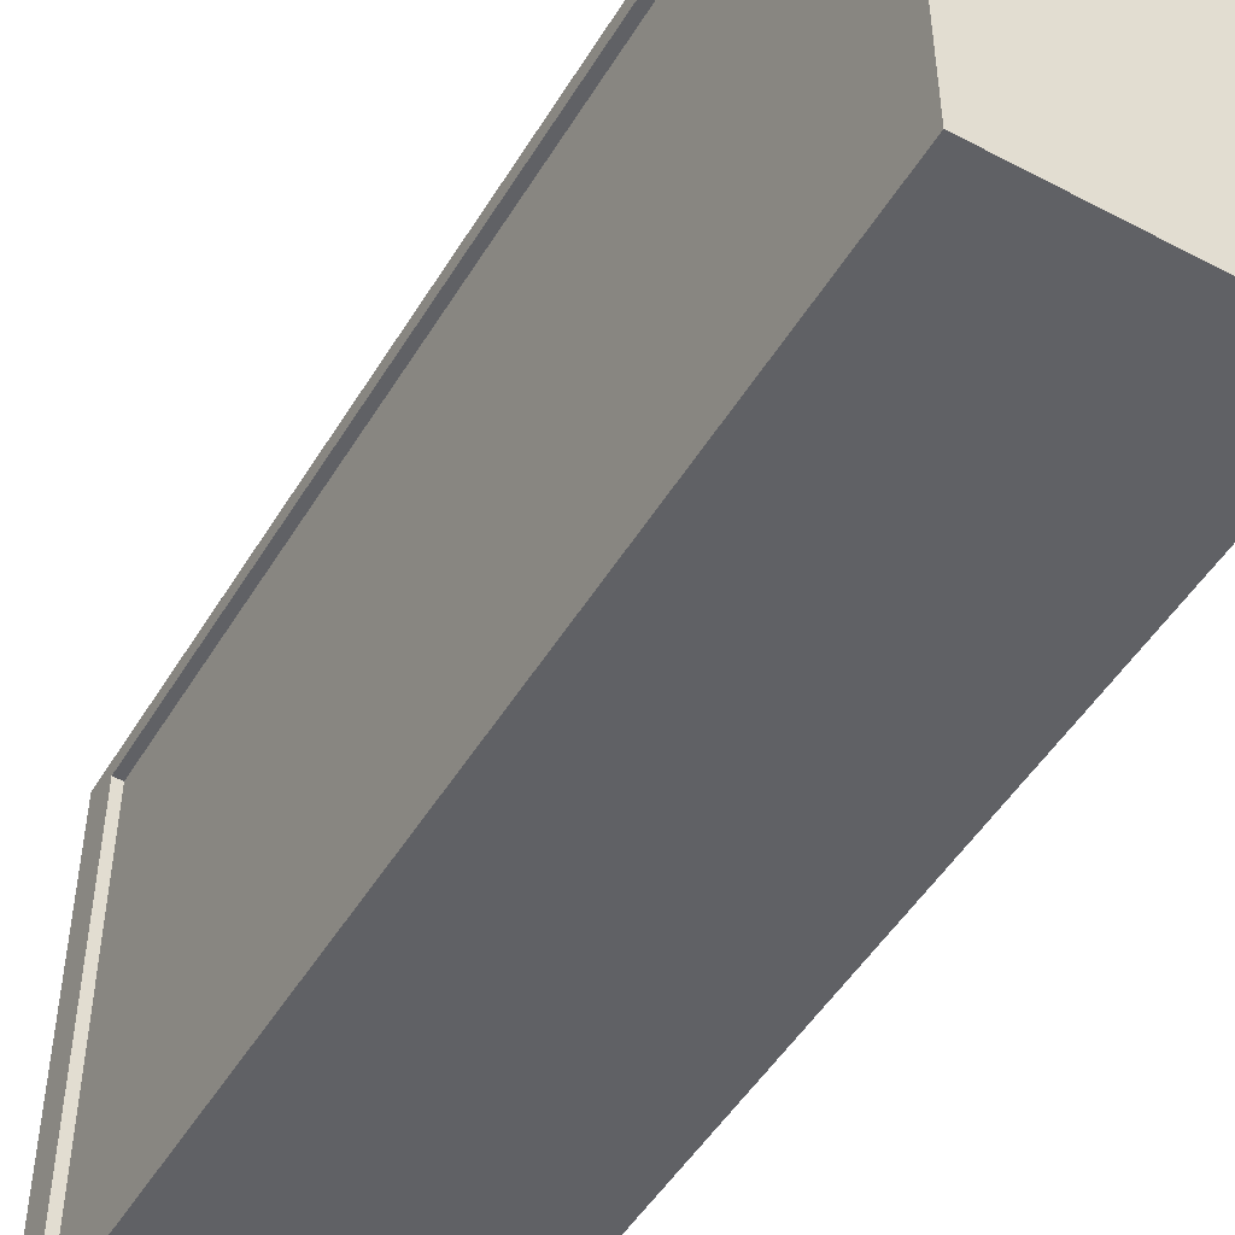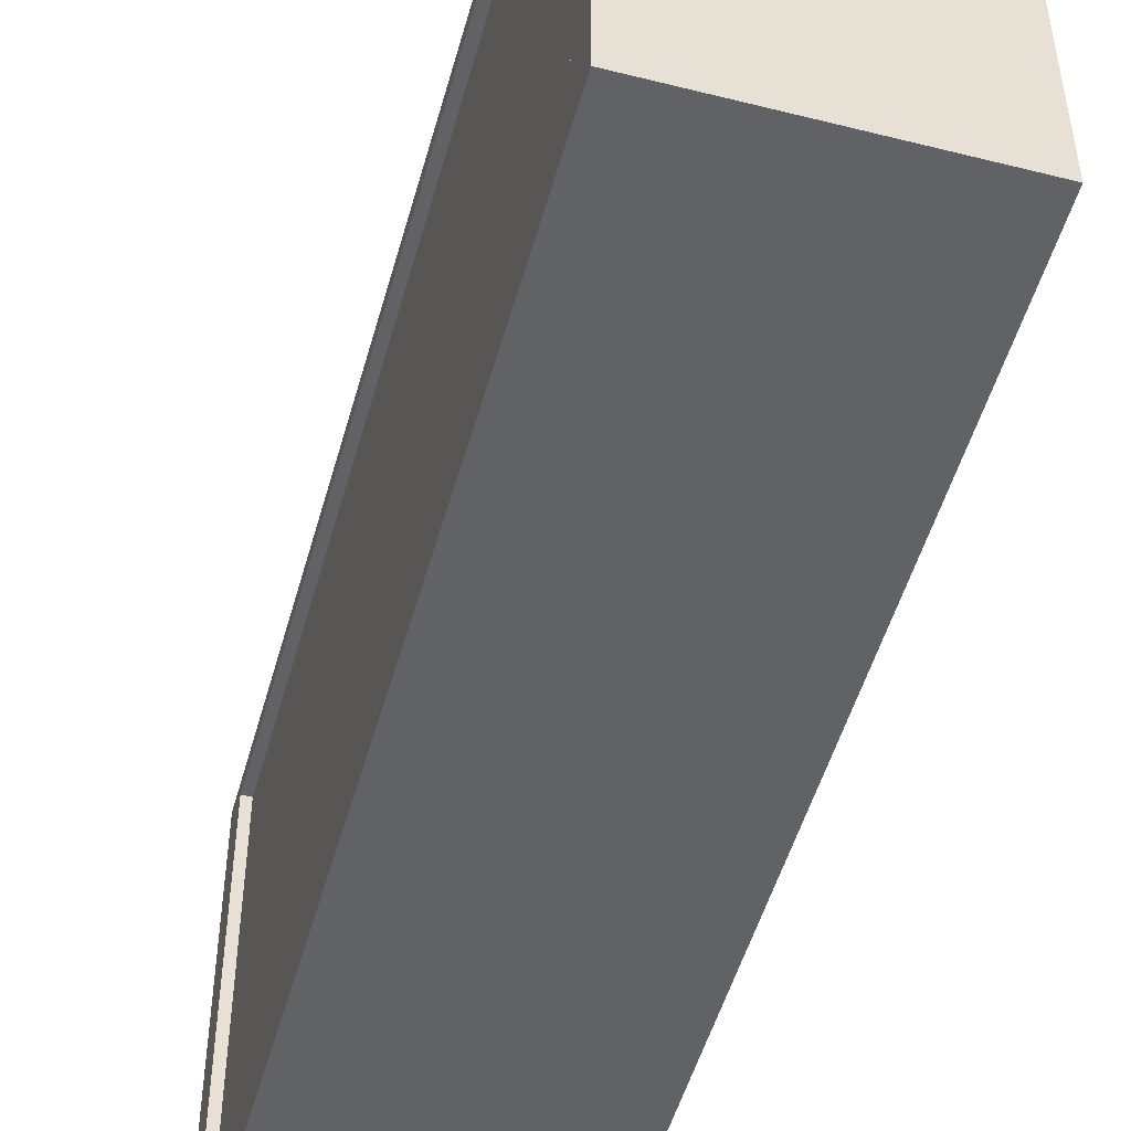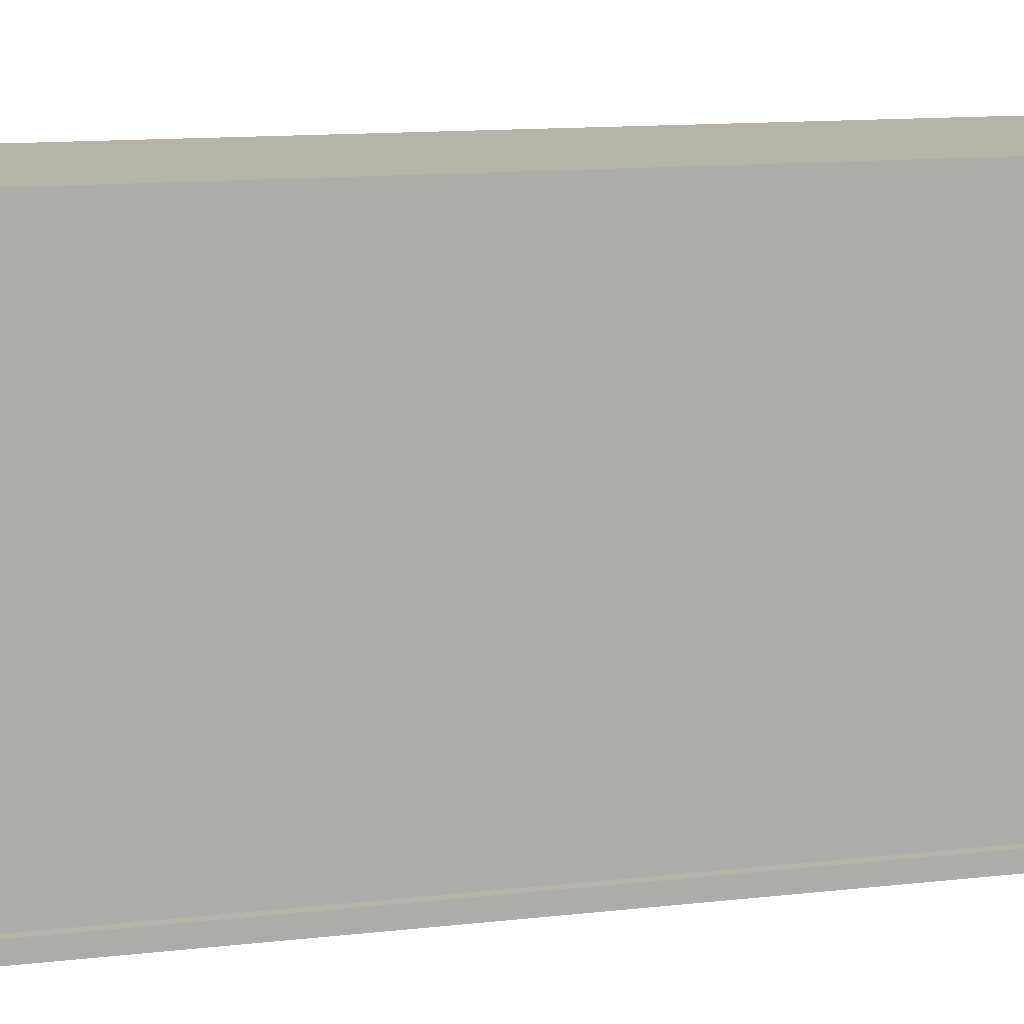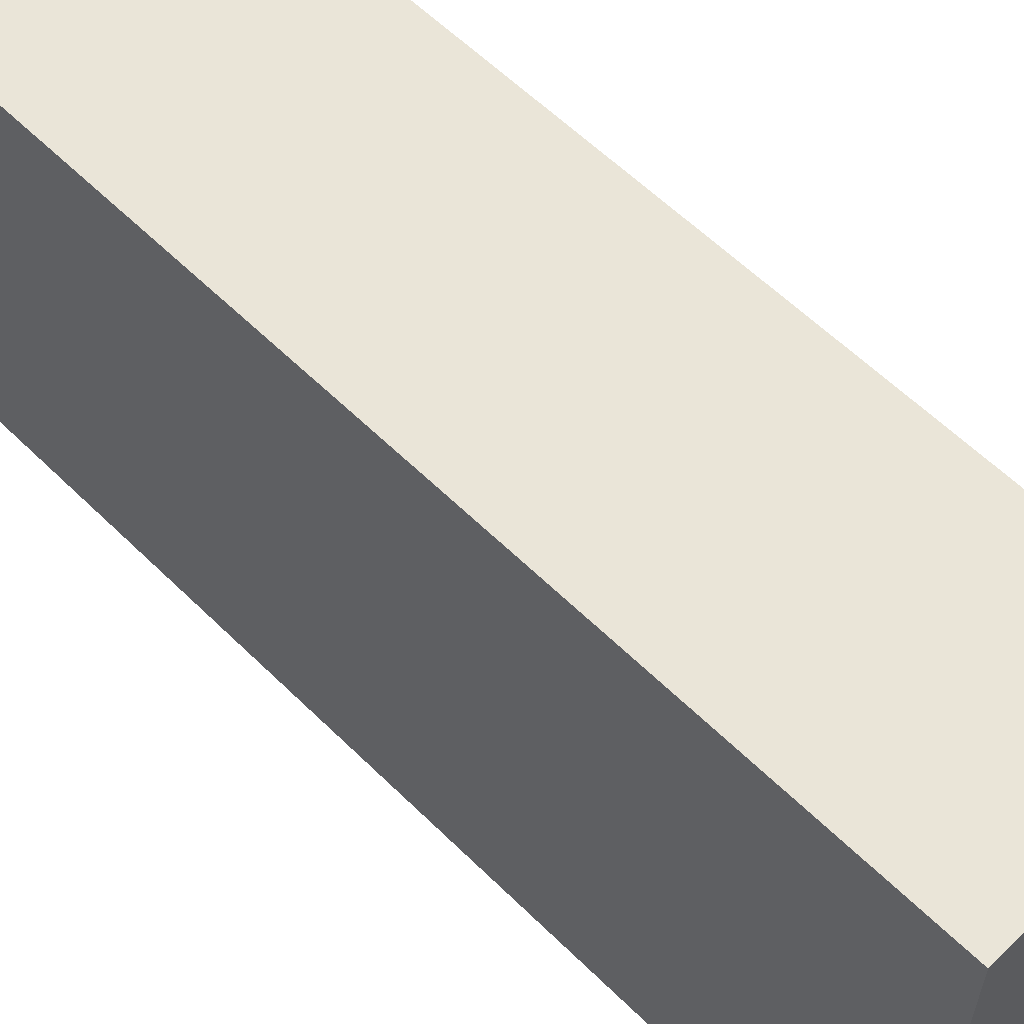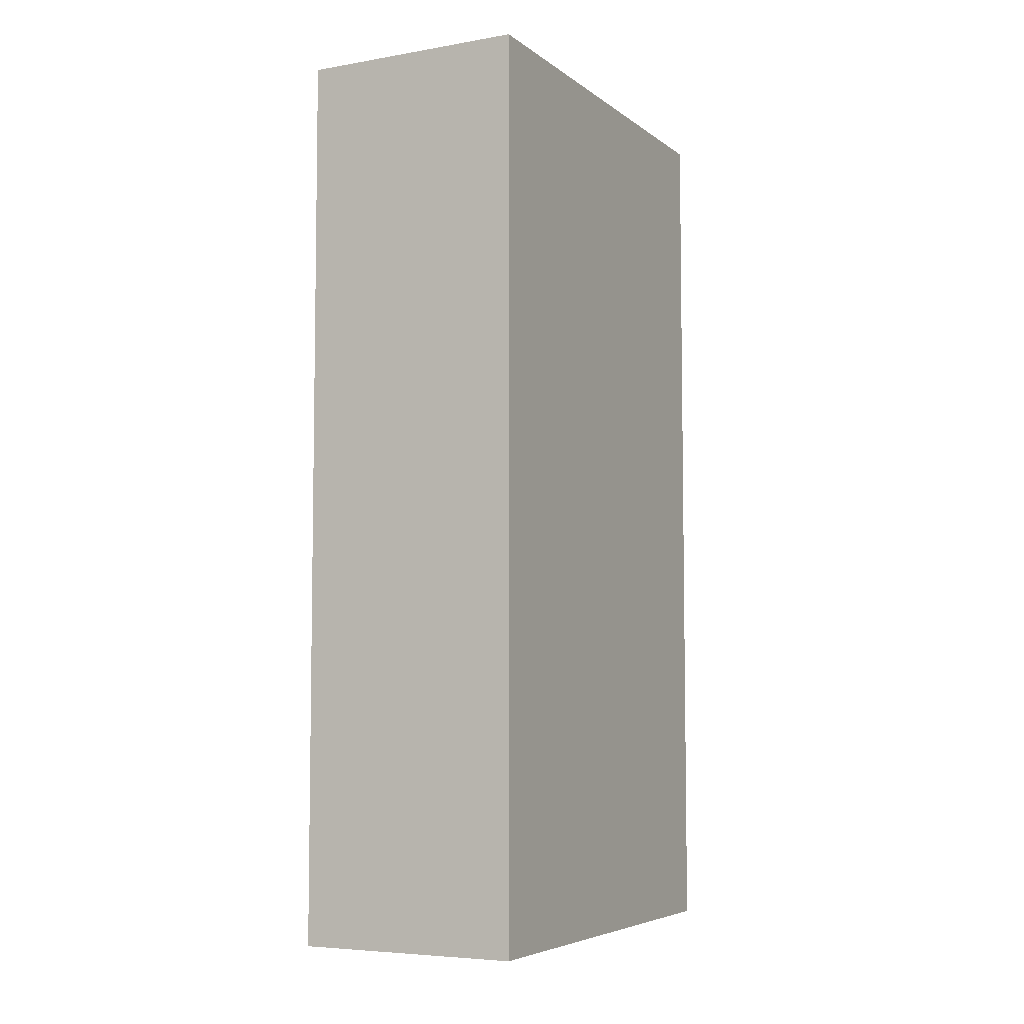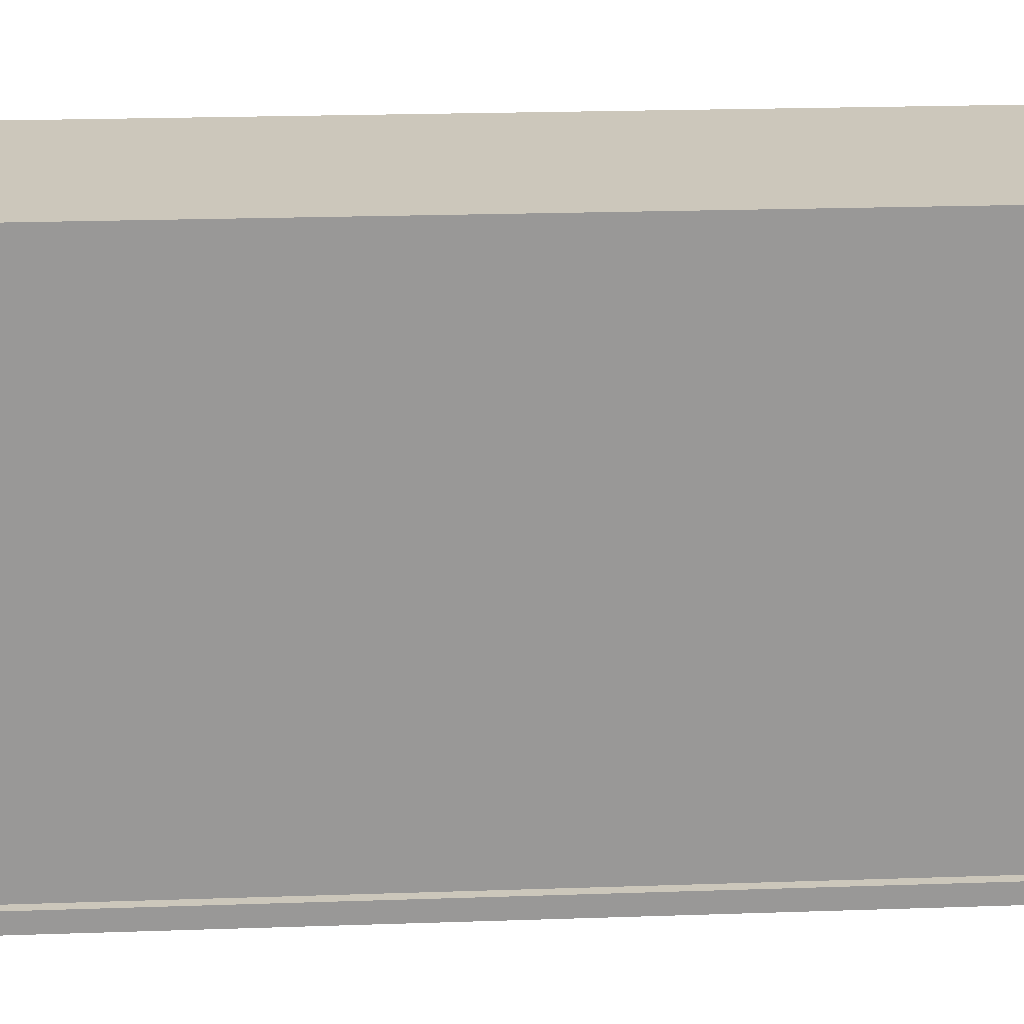
<metadata>
{"format":"obj","ext":"obj","renderer":"f3d","projection":"perspective","resolution":1024,"background":"white","views":[{"elev":-49.6,"azim":-30.2,"up":"+Y"},{"elev":-50.5,"azim":-15.4,"up":"+Y"},{"elev":12.7,"azim":-104.8,"up":"+Y"},{"elev":59.1,"azim":135.3,"up":"+Y"},{"elev":-5.8,"azim":27.3,"up":"+Z"},{"elev":21.6,"azim":-93.5,"up":"+Y"}]}
</metadata>
<code>
o Cube_Cube.005
v 0.5 -1 2
v 0.5 1 2
v -0.5 1 2
v -0.5 -1 2
v -0.5 0.9263 1.853
v -0.5 0.9263 -1.853
v -0.439 0.9263 -1.853
v -0.439 0.9263 1.853
v -0.5 -1 -2
v -0.5 1 -2
v 0.5 1 -2
v 0.5 -1 -2
v -0.5 -0.9263 1.853
v -0.5 -0.9263 -1.853
v -0.4622 0.9263 -1.853
v -0.4622 0.9263 1.853
v -0.439 -0.9263 1.853
v -0.439 -0.9263 -1.853
v -0.4622 -0.9263 1.853
v -0.4622 -0.9263 -1.853
f 1 2 3 4
f 5 6 7 8
f 9 10 11 12
f 12 11 2 1
f 4 9 12 1
f 10 3 2 11
f 5 13 4 3
f 13 14 9 4
f 6 5 3 10
f 14 6 10 9
f 8 7 15 16
f 13 5 8 17
f 6 14 18 7
f 14 13 17 18
f 19 16 15 20
f 17 8 16 19
f 7 18 20 15
f 18 17 19 20

</code>
